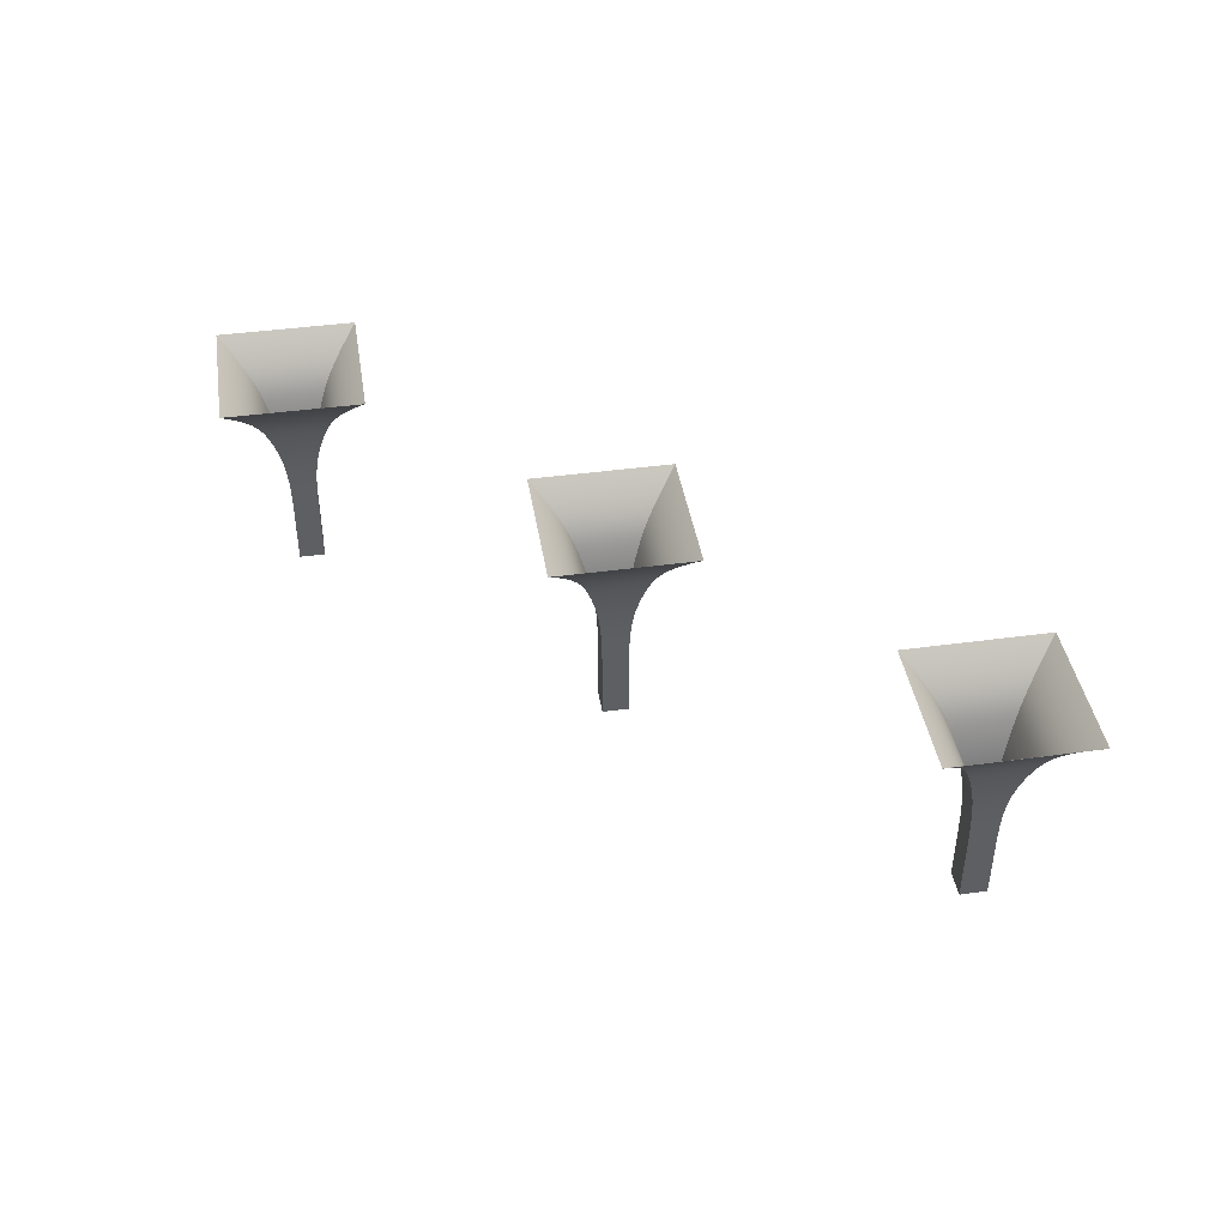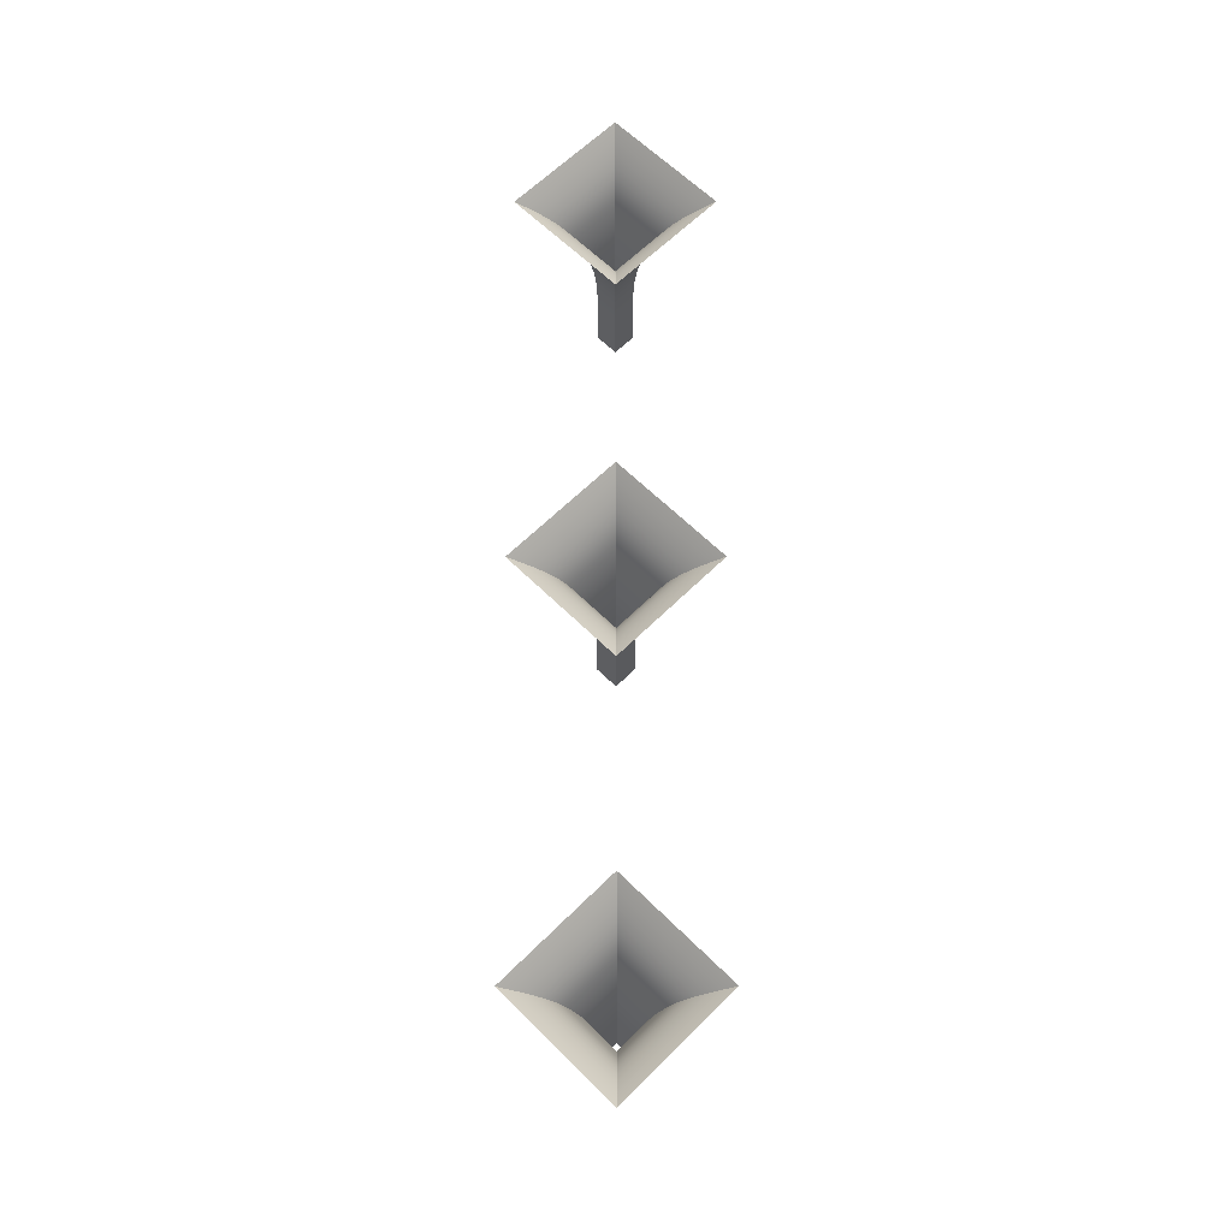
<metadata>
{"format":"obj","ext":"obj","renderer":"f3d","projection":"perspective","resolution":1024,"background":"white","views":[{"elev":42.4,"azim":-144.2,"up":"+Y"},{"elev":62.9,"azim":89.9,"up":"+Y"}]}
</metadata>
<code>
o object_4
v -62.4 -4.8e-05 144.8
v -59.22 -4.6e-05 141.7
v -59.22 4.09 141.7
v -59.22 9.617 141.7
v -62.4 12.34 144.8
v -62.4 9.617 144.8
v -58.97 17.49 141.7
v -62.4 14.95 144.9
v -59.14 14.95 141.7
v -58.38 21.25 141.7
v -62.4 20 145.4
v -58.63 20 141.7
v -58.08 22.49 141.7
v -62.4 21.25 145.7
v -62.4 17.49 145.1
v -59.21 12.34 141.7
v -57.34 24.95 141.7
v -62.4 22.49 146
v -62.4 27.32 147.6
v -62.4 24.95 146.7
v -62.4 29.58 148.7
v -56.43 27.32 141.7
v -55.39 29.58 141.7
v -54.15 31.74 141.7
v -62.4 30.66 149.2
v -54.81 30.66 141.7
v -62.4 32.84 150.7
v -53.36 32.84 141.7
v -51.14 35.28 141.7
v -62.4 34.01 151.7
v -52.37 34.01 141.7
v -47.7 38.24 141.7
v -62.4 36.67 154.5
v -49.6 36.67 141.7
v -62.4 40 158.7
v -45.4 40 141.7
v -62.4 35.28 152.9
v -65.58 9.617 141.7
v -62.4 -4.8e-05 144.8
v -62.4 9.617 144.8
v -62.4 14.95 144.9
v -65.59 12.34 141.7
v -62.4 12.34 144.8
v -66.17 20 141.7
v -62.4 17.49 145.1
v -62.4 20 145.4
v -62.4 22.49 146
v -66.42 21.25 141.7
v -62.4 21.25 145.7
v -62.4 24.95 146.7
v -66.72 22.49 141.7
v -65.83 17.49 141.7
v -62.4 27.32 147.6
v -67.46 24.95 141.7
v -69.99 30.66 141.7
v -62.4 29.58 148.7
v -62.4 30.66 149.2
v -62.4 32.84 150.7
v -70.64 31.74 141.7
v -62.4 31.74 149.9
v -62.4 35.28 152.9
v -72.43 34.01 141.7
v -62.4 34.01 151.7
v -77.09 38.24 141.7
v -62.4 36.67 154.5
v -62.4 38.24 156.3
v -62.4 40 158.7
v -75.2 36.67 141.7
v -69.41 29.58 141.7
v -62.4 4.09 138.5
v -65.58 -4.6e-05 141.7
v -65.58 9.617 141.7
v -65.65 14.95 141.7
v -62.4 12.34 138.5
v -65.59 12.34 141.7
v -62.4 20 137.9
v -65.83 17.49 141.7
v -66.17 20 141.7
v -62.4 22.49 137.3
v -66.42 21.25 141.7
v -66.72 22.49 141.7
v -62.4 24.95 136.6
v -67.46 24.95 141.7
v -62.4 21.25 137.6
v -62.4 14.95 138.4
v -62.4 -4.6e-05 138.5
v -62.4 9.617 138.5
v -68.37 27.32 141.7
v -62.4 27.32 135.7
v -69.41 29.58 141.7
v -62.4 31.74 133.4
v -69.99 30.66 141.7
v -70.64 31.74 141.7
v -62.4 32.84 132.6
v -71.44 32.84 141.7
v -62.4 29.58 134.6
v -62.4 35.28 130.4
v -72.43 34.01 141.7
v -73.66 35.28 141.7
v -77.09 38.24 141.7
v -62.4 36.67 128.9
v -75.2 36.67 141.7
v -62.4 40 124.7
v -79.4 40 141.7
v -60.81 -4.6e-05 140.1
v -62.4 -4.6e-05 138.5
v -62.4 4.09 138.5
v -59.22 9.617 141.7
v -62.4 9.617 138.5
v -59.22 4.09 141.7
v -62.4 12.34 138.5
v -60.8 12.34 140.1
v -60.77 14.95 140
v -62.4 14.95 138.4
v -60.68 17.49 139.9
v -62.4 17.49 138.2
v -60.51 20 139.8
v -62.4 20 137.9
v -60.24 22.49 139.5
v -62.4 21.25 137.6
v -62.4 22.49 137.3
v -60.39 21.25 139.6
v -59.87 24.95 139.1
v -62.4 24.95 136.6
v -59.41 27.32 138.7
v -59.21 12.34 141.7
v -59.22 -4.6e-05 141.7
v -59.14 14.95 141.7
v -58.97 17.49 141.7
v -58.63 20 141.7
v -58.08 22.49 141.7
v -58.38 21.25 141.7
v -57.34 24.95 141.7
v -56.43 27.32 141.7
v -58.6 30.66 137.9
v -62.4 29.58 134.6
v -62.4 30.66 134.1
v -58.28 31.74 137.5
v -62.4 31.74 133.4
v -58.89 29.58 138.1
v -62.4 27.32 135.7
v -54.81 30.66 141.7
v -55.39 29.58 141.7
v -57.88 32.84 137.1
v -62.4 32.84 132.6
v -57.38 34.01 136.6
v -56 36.67 135.3
v -62.4 35.28 130.4
v -62.4 36.67 128.9
v -56.77 35.28 136
v -62.4 34.01 131.6
v -55.05 38.24 134.3
v -62.4 38.24 127
v -53.9 40 133.2
v -62.4 40 124.7
v -54.15 31.74 141.7
v -53.36 32.84 141.7
v -52.37 34.01 141.7
v -51.14 35.28 141.7
v -47.7 38.24 141.7
v -49.6 36.67 141.7
v -62.4 31.74 149.9
v -62.4 38.24 156.3
v -65.58 -4.6e-05 141.7
v -65.65 14.95 141.7
v -68.37 27.32 141.7
v -71.44 32.84 141.7
v -73.66 35.28 141.7
v -79.4 40 141.7
v -62.4 17.49 138.2
v -62.4 30.66 134.1
v -62.4 34.01 131.6
v -62.4 38.24 127
v -45.4 40 141.7
f 1 2 3
f 4 5 6
f 6 3 4
f 7 8 9
f 10 11 12
f 13 14 10
f 12 15 7
f 9 5 16
f 6 1 3
f 17 18 13
f 17 19 20
f 21 22 23
f 24 25 26
f 27 24 28
f 25 23 26
f 29 30 31
f 32 33 34
f 35 32 36
f 34 37 29
f 31 27 28
f 38 39 40
f 41 42 43
f 42 40 43
f 44 45 46
f 47 48 49
f 50 51 47
f 48 46 49
f 52 41 45
f 53 54 50
f 55 56 57
f 58 59 60
f 59 57 60
f 61 62 63
f 64 65 66
f 67 64 66
f 68 61 65
f 62 58 63
f 69 53 56
f 70 71 72
f 73 74 75
f 74 72 75
f 76 77 78
f 79 80 81
f 82 81 83
f 84 78 80
f 77 85 73
f 71 70 86
f 87 70 72
f 82 88 89
f 90 89 88
f 91 92 93
f 94 93 95
f 92 96 90
f 97 98 99
f 100 101 102
f 103 100 104
f 102 97 99
f 98 94 95
f 105 106 107
f 108 107 109
f 110 105 107
f 111 112 109
f 113 111 114
f 109 112 108
f 115 114 116
f 117 116 118
f 119 120 121
f 122 118 120
f 123 121 124
f 124 125 123
f 113 126 112
f 127 105 110
f 128 115 129
f 126 108 112
f 129 117 130
f 122 130 117
f 123 131 119
f 119 132 122
f 133 125 134
f 135 136 137
f 138 137 139
f 140 134 125
f 140 141 136
f 138 142 135
f 135 143 140
f 139 144 138
f 145 146 144
f 147 148 149
f 150 151 148
f 152 149 153
f 154 153 155
f 144 156 138
f 157 146 158
f 158 150 159
f 147 159 150
f 154 160 152
f 152 161 147
f 4 16 5
f 7 15 8
f 10 14 11
f 13 18 14
f 12 11 15
f 9 8 5
f 17 20 18
f 17 22 19
f 21 19 22
f 24 162 25
f 27 162 24
f 25 21 23
f 29 37 30
f 32 163 33
f 35 163 32
f 34 33 37
f 31 30 27
f 38 164 39
f 41 165 42
f 42 38 40
f 44 52 45
f 47 51 48
f 50 54 51
f 48 44 46
f 52 165 41
f 53 166 54
f 55 69 56
f 58 167 59
f 59 55 57
f 61 168 62
f 64 68 65
f 67 169 64
f 68 168 61
f 62 167 58
f 69 166 53
f 73 85 74
f 74 87 72
f 76 170 77
f 79 84 80
f 82 79 81
f 84 76 78
f 77 170 85
f 82 83 88
f 90 96 89
f 91 171 92
f 94 91 93
f 92 171 96
f 97 172 98
f 100 173 101
f 103 173 100
f 102 101 97
f 98 172 94
f 108 110 107
f 113 112 111
f 115 113 114
f 117 115 116
f 119 122 120
f 122 117 118
f 123 119 121
f 124 141 125
f 113 128 126
f 128 113 115
f 129 115 117
f 122 132 130
f 123 133 131
f 119 131 132
f 133 123 125
f 135 140 136
f 138 135 137
f 140 143 134
f 140 125 141
f 138 156 142
f 135 142 143
f 139 145 144
f 145 151 146
f 147 150 148
f 150 146 151
f 152 147 149
f 154 152 153
f 144 157 156
f 157 144 146
f 158 146 150
f 147 161 159
f 154 174 160
f 152 160 161
o object_6
v 73.6 -4.8e-05 144.8
v 76.78 -4.6e-05 141.7
v 76.78 4.09 141.7
v 76.79 12.34 141.7
v 73.6 9.617 144.8
v 76.78 9.617 141.7
v 77.03 17.49 141.7
v 73.6 14.95 144.9
v 76.86 14.95 141.7
v 77.62 21.25 141.7
v 73.6 20 145.4
v 77.37 20 141.7
v 73.6 22.49 146
v 77.92 22.49 141.7
v 73.6 17.49 145.1
v 73.6 24.95 146.7
v 78.66 24.95 141.7
v 73.6 27.32 147.6
v 73.6 29.58 148.7
v 79.57 27.32 141.7
v 80.61 29.58 141.7
v 81.85 31.74 141.7
v 73.6 30.66 149.2
v 81.19 30.66 141.7
v 73.6 32.84 150.7
v 82.64 32.84 141.7
v 73.6 35.28 152.9
v 83.63 34.01 141.7
v 84.86 35.28 141.7
v 73.6 38.24 156.3
v 86.4 36.67 141.7
v 88.3 38.24 141.7
v 73.6 40 158.7
v 90.6 40 141.7
v 73.6 36.67 154.5
v 70.42 9.617 141.7
v 73.6 -4.8e-05 144.8
v 73.6 9.617 144.8
v 73.6 14.95 144.9
v 70.41 12.34 141.7
v 73.6 12.34 144.8
v 69.83 20 141.7
v 73.6 17.49 145.1
v 73.6 20 145.4
v 69.28 22.49 141.7
v 73.6 21.25 145.7
v 73.6 22.49 146
v 73.6 24.95 146.7
v 70.17 17.49 141.7
v 67.63 27.32 141.7
v 73.6 27.32 147.6
v 73.6 30.66 149.2
v 66.59 29.58 141.7
v 73.6 29.58 148.7
v 73.6 32.84 150.7
v 65.36 31.74 141.7
v 73.6 31.74 149.9
v 73.6 35.28 152.9
v 63.57 34.01 141.7
v 73.6 34.01 151.7
v 73.6 38.24 156.3
v 60.8 36.67 141.7
v 73.6 36.67 154.5
v 73.6 40 158.7
v 58.91 38.24 141.7
v 62.34 35.28 141.7
v 73.6 4.09 138.5
v 70.42 -4.6e-05 141.7
v 70.42 9.617 141.7
v 73.6 14.95 138.4
v 70.41 12.34 141.7
v 70.35 14.95 141.7
v 73.6 9.617 138.5
v 73.6 20 137.9
v 70.17 17.49 141.7
v 69.83 20 141.7
v 69.28 22.49 141.7
v 73.6 21.25 137.6
v 69.58 21.25 141.7
v 73.6 24.95 136.6
v 68.54 24.95 141.7
v 73.6 -4.6e-05 138.5
v 67.63 27.32 141.7
v 73.6 27.32 135.7
v 73.6 29.58 134.6
v 66.59 29.58 141.7
v 65.36 31.74 141.7
v 73.6 30.66 134.1
v 66.01 30.66 141.7
v 73.6 32.84 132.6
v 64.56 32.84 141.7
v 73.6 35.28 130.4
v 63.57 34.01 141.7
v 62.34 35.28 141.7
v 73.6 38.24 127
v 60.8 36.67 141.7
v 58.91 38.24 141.7
v 56.6 40 141.7
v 73.6 36.67 128.9
v 75.19 -4.6e-05 140.1
v 73.6 -4.6e-05 138.5
v 73.6 4.09 138.5
v 76.78 9.617 141.7
v 73.6 9.617 138.5
v 76.78 4.09 141.7
v 73.6 12.34 138.5
v 75.2 12.34 140.1
v 75.23 14.95 140
v 73.6 14.95 138.4
v 75.32 17.49 139.9
v 73.6 17.49 138.2
v 75.49 20 139.8
v 73.6 20 137.9
v 75.76 22.49 139.5
v 73.6 21.25 137.6
v 73.6 22.49 137.3
v 75.61 21.25 139.6
v 76.13 24.95 139.1
v 73.6 24.95 136.6
v 76.59 27.32 138.7
v 76.79 12.34 141.7
v 76.78 -4.6e-05 141.7
v 76.86 14.95 141.7
v 77.03 17.49 141.7
v 77.37 20 141.7
v 77.92 22.49 141.7
v 77.62 21.25 141.7
v 78.66 24.95 141.7
v 79.57 27.32 141.7
v 77.4 30.66 137.9
v 73.6 29.58 134.6
v 73.6 30.66 134.1
v 77.72 31.74 137.5
v 73.6 31.74 133.4
v 77.11 29.58 138.1
v 73.6 27.32 135.7
v 81.19 30.66 141.7
v 80.61 29.58 141.7
v 78.12 32.84 137.1
v 73.6 32.84 132.6
v 78.62 34.01 136.6
v 80 36.67 135.3
v 73.6 35.28 130.4
v 73.6 36.67 128.9
v 79.23 35.28 136
v 73.6 34.01 131.6
v 80.95 38.24 134.3
v 73.6 38.24 127
v 82.1 40 133.2
v 73.6 40 124.7
v 81.85 31.74 141.7
v 82.64 32.84 141.7
v 83.63 34.01 141.7
v 84.86 35.28 141.7
v 88.3 38.24 141.7
v 86.4 36.67 141.7
v 73.6 12.34 144.8
v 73.6 21.25 145.7
v 73.6 31.74 149.9
v 73.6 34.01 151.7
v 70.42 -4.6e-05 141.7
v 70.35 14.95 141.7
v 69.58 21.25 141.7
v 68.54 24.95 141.7
v 66.01 30.66 141.7
v 64.56 32.84 141.7
v 56.6 40 141.7
v 73.6 12.34 138.5
v 73.6 17.49 138.2
v 73.6 22.49 137.3
v 73.6 31.74 133.4
v 73.6 34.01 131.6
v 73.6 40 124.7
v 90.6 40 141.7
f 175 176 177
f 178 179 180
f 179 177 180
f 181 182 183
f 184 185 186
f 187 184 188
f 186 189 181
f 182 178 183
f 179 175 177
f 190 188 191
f 191 192 190
f 193 194 195
f 196 197 198
f 199 196 200
f 197 195 198
f 201 202 203
f 204 205 206
f 207 206 208
f 209 203 205
f 202 199 200
f 210 211 212
f 213 214 215
f 215 210 212
f 216 217 218
f 219 220 221
f 222 219 221
f 220 216 218
f 223 213 217
f 224 222 225
f 226 227 228
f 229 230 231
f 230 226 231
f 232 233 234
f 235 236 237
f 238 239 235
f 237 240 232
f 233 229 234
f 227 225 228
f 241 242 243
f 244 245 246
f 245 247 243
f 248 249 250
f 251 252 253
f 254 251 255
f 252 250 253
f 249 244 246
f 242 241 256
f 247 241 243
f 254 257 258
f 259 257 260
f 261 262 263
f 264 261 265
f 263 259 260
f 266 267 268
f 269 270 271
f 272 269 271
f 273 268 270
f 267 264 265
f 274 275 276
f 277 276 278
f 279 274 276
f 280 281 278
f 282 280 283
f 278 281 277
f 284 283 285
f 286 285 287
f 288 289 290
f 291 287 289
f 292 290 293
f 293 294 292
f 282 295 281
f 296 274 279
f 297 284 298
f 295 277 281
f 298 286 299
f 291 299 286
f 292 300 288
f 288 301 291
f 302 294 303
f 304 305 306
f 307 306 308
f 309 303 294
f 309 310 305
f 307 311 304
f 304 312 309
f 308 313 307
f 314 315 313
f 316 317 318
f 319 320 317
f 321 318 322
f 323 322 324
f 313 325 307
f 326 315 327
f 327 319 328
f 316 328 319
f 323 329 321
f 321 330 316
f 178 331 179
f 181 189 182
f 184 332 185
f 187 332 184
f 186 185 189
f 182 331 178
f 190 187 188
f 191 194 192
f 193 192 194
f 196 333 197
f 199 333 196
f 197 193 195
f 201 334 202
f 204 209 205
f 207 204 206
f 209 201 203
f 202 334 199
f 210 335 211
f 213 336 214
f 215 214 210
f 216 223 217
f 219 337 220
f 222 338 219
f 220 337 216
f 223 336 213
f 224 338 222
f 226 339 227
f 229 340 230
f 230 339 226
f 232 240 233
f 235 239 236
f 238 341 239
f 237 236 240
f 233 340 229
f 227 224 225
f 244 342 245
f 245 342 247
f 248 343 249
f 251 344 252
f 254 344 251
f 252 248 250
f 249 343 244
f 254 255 257
f 259 258 257
f 261 345 262
f 264 345 261
f 263 262 259
f 266 346 267
f 269 273 270
f 272 347 269
f 273 266 268
f 267 346 264
f 277 279 276
f 282 281 280
f 284 282 283
f 286 284 285
f 288 291 289
f 291 286 287
f 292 288 290
f 293 310 294
f 282 297 295
f 297 282 284
f 298 284 286
f 291 301 299
f 292 302 300
f 288 300 301
f 302 292 294
f 304 309 305
f 307 304 306
f 309 312 303
f 309 294 310
f 307 325 311
f 304 311 312
f 308 314 313
f 314 320 315
f 316 319 317
f 319 315 320
f 321 316 318
f 323 321 322
f 313 326 325
f 326 313 315
f 327 315 319
f 316 330 328
f 323 348 329
f 321 329 330
o object_5
v 5.602 -4.8e-05 144.8
v 8.784 -4.6e-05 141.7
v 8.784 4.09 141.7
v 5.602 12.34 144.8
v 8.784 9.617 141.7
v 8.793 12.34 141.7
v 5.602 9.617 144.8
v 9.032 17.49 141.7
v 5.602 14.95 144.9
v 8.857 14.95 141.7
v 5.602 21.25 145.7
v 9.373 20 141.7
v 9.621 21.25 141.7
v 9.921 22.49 141.7
v 5.602 20 145.4
v 5.602 24.95 146.7
v 10.66 24.95 141.7
v 5.602 27.32 147.6
v 5.602 29.58 148.7
v 11.57 27.32 141.7
v 12.61 29.58 141.7
v 13.85 31.74 141.7
v 5.602 30.66 149.2
v 13.19 30.66 141.7
v 5.602 32.84 150.7
v 14.64 32.84 141.7
v 5.602 35.28 152.9
v 15.63 34.01 141.7
v 16.86 35.28 141.7
v 20.3 38.24 141.7
v 5.602 36.67 154.5
v 18.4 36.67 141.7
v 5.602 40 158.7
v 22.6 40 141.7
v 2.42 9.617 141.7
v 5.602 -4.8e-05 144.8
v 5.602 9.617 144.8
v 5.602 14.95 144.9
v 2.411 12.34 141.7
v 5.602 12.34 144.8
v 5.602 20 145.4
v 2.171 17.49 141.7
v 5.602 17.49 145.1
v 1.283 22.49 141.7
v 5.602 21.25 145.7
v 5.602 22.49 146
v 5.602 24.95 146.7
v 1.582 21.25 141.7
v -0.3654 27.32 141.7
v 5.602 27.32 147.6
v -1.986 30.66 141.7
v 5.602 29.58 148.7
v 5.602 30.66 149.2
v 5.602 32.84 150.7
v -2.644 31.74 141.7
v 5.602 31.74 149.9
v 5.602 35.28 152.9
v -4.427 34.01 141.7
v 5.602 34.01 151.7
v 5.602 38.24 156.3
v -7.198 36.67 141.7
v 5.602 36.67 154.5
v 5.602 40 158.7
v -9.092 38.24 141.7
v -5.662 35.28 141.7
v 5.602 4.09 138.5
v 2.42 -4.6e-05 141.7
v 2.42 9.617 141.7
v 2.346 14.95 141.7
v 5.602 12.34 138.5
v 2.411 12.34 141.7
v 5.602 9.617 138.5
v 5.602 20 137.9
v 2.171 17.49 141.7
v 1.83 20 141.7
v 1.283 22.49 141.7
v 5.602 21.25 137.6
v 1.582 21.25 141.7
v 5.602 24.95 136.6
v 0.5415 24.95 141.7
v 5.602 14.95 138.4
v 5.602 -4.6e-05 138.5
v -0.3654 27.32 141.7
v 5.602 27.32 135.7
v 5.602 29.58 134.6
v -1.41 29.58 141.7
v -2.644 31.74 141.7
v 5.602 30.66 134.1
v -1.986 30.66 141.7
v 5.602 32.84 132.6
v -3.439 32.84 141.7
v 5.602 35.28 130.4
v -4.427 34.01 141.7
v -5.662 35.28 141.7
v 5.602 38.24 127
v -7.198 36.67 141.7
v -9.092 38.24 141.7
v -11.4 40 141.7
v 7.193 -4.6e-05 140.1
v 5.602 -4.6e-05 138.5
v 5.602 4.09 138.5
v 8.784 9.617 141.7
v 5.602 9.617 138.5
v 8.784 4.09 141.7
v 5.602 12.34 138.5
v 7.197 12.34 140.1
v 7.23 14.95 140
v 5.602 14.95 138.4
v 7.317 17.49 139.9
v 5.602 17.49 138.2
v 7.487 20 139.8
v 5.602 20 137.9
v 7.761 22.49 139.5
v 5.602 21.25 137.6
v 5.602 22.49 137.3
v 7.611 21.25 139.6
v 8.132 24.95 139.1
v 5.602 24.95 136.6
v 8.585 27.32 138.7
v 8.793 12.34 141.7
v 8.784 -4.6e-05 141.7
v 8.857 14.95 141.7
v 9.032 17.49 141.7
v 9.373 20 141.7
v 9.921 22.49 141.7
v 9.621 21.25 141.7
v 10.66 24.95 141.7
v 11.57 27.32 141.7
v 9.395 30.66 137.9
v 5.602 29.58 134.6
v 5.602 30.66 134.1
v 9.724 31.74 137.5
v 5.602 31.74 133.4
v 9.108 29.58 138.1
v 5.602 27.32 135.7
v 13.19 30.66 141.7
v 12.61 29.58 141.7
v 10.12 32.84 137.1
v 5.602 32.84 132.6
v 10.62 34.01 136.6
v 12 36.67 135.3
v 5.602 35.28 130.4
v 5.602 36.67 128.9
v 11.23 35.28 136
v 5.602 34.01 131.6
v 12.95 38.24 134.3
v 5.602 38.24 127
v 14.1 40 133.2
v 5.602 40 124.7
v 13.85 31.74 141.7
v 14.64 32.84 141.7
v 15.63 34.01 141.7
v 16.86 35.28 141.7
v 20.3 38.24 141.7
v 18.4 36.67 141.7
v 5.602 17.49 145.1
v 5.602 22.49 146
v 5.602 31.74 149.9
v 5.602 34.01 151.7
v 5.602 38.24 156.3
v 2.42 -4.6e-05 141.7
v 2.346 14.95 141.7
v 1.83 20 141.7
v 0.5415 24.95 141.7
v -1.41 29.58 141.7
v -3.439 32.84 141.7
v -11.4 40 141.7
v 5.602 17.49 138.2
v 5.602 22.49 137.3
v 5.602 31.74 133.4
v 5.602 34.01 131.6
v 5.602 36.67 128.9
v 5.602 40 124.7
v 22.6 40 141.7
f 349 350 351
f 352 353 354
f 355 351 353
f 356 357 358
f 359 360 361
f 362 359 361
f 363 356 360
f 357 354 358
f 355 349 351
f 364 362 365
f 365 366 364
f 367 368 369
f 370 371 372
f 373 370 374
f 371 369 372
f 375 376 377
f 378 379 380
f 381 378 382
f 380 375 377
f 376 373 374
f 383 384 385
f 386 387 388
f 388 383 385
f 389 390 391
f 392 393 394
f 395 392 394
f 396 389 393
f 390 386 391
f 397 395 398
f 399 400 401
f 402 403 404
f 403 401 404
f 405 406 407
f 408 409 410
f 411 412 408
f 410 413 405
f 406 402 407
f 400 397 398
f 414 415 416
f 417 418 419
f 416 418 420
f 421 422 423
f 424 425 426
f 427 424 428
f 425 423 426
f 422 429 417
f 415 414 430
f 420 414 416
f 427 431 432
f 433 431 434
f 435 436 437
f 438 435 439
f 437 433 434
f 440 441 442
f 443 444 445
f 446 443 445
f 444 440 442
f 441 438 439
f 447 448 449
f 450 449 451
f 452 447 449
f 453 454 451
f 455 453 456
f 451 454 450
f 457 456 458
f 459 458 460
f 461 462 463
f 464 460 462
f 465 463 466
f 466 467 465
f 455 468 454
f 469 447 452
f 470 457 471
f 468 450 454
f 471 459 472
f 464 472 459
f 465 473 461
f 461 474 464
f 475 467 476
f 477 478 479
f 480 479 481
f 482 476 467
f 482 483 478
f 480 484 477
f 477 485 482
f 481 486 480
f 487 488 486
f 489 490 491
f 492 493 490
f 494 491 495
f 496 495 497
f 486 498 480
f 499 488 500
f 500 492 501
f 489 501 492
f 496 502 494
f 494 503 489
f 352 355 353
f 356 504 357
f 359 363 360
f 362 505 359
f 363 504 356
f 357 352 354
f 364 505 362
f 365 368 366
f 367 366 368
f 370 506 371
f 373 506 370
f 371 367 369
f 375 507 376
f 378 508 379
f 381 508 378
f 380 379 375
f 376 507 373
f 383 509 384
f 386 510 387
f 388 387 383
f 389 511 390
f 392 396 393
f 395 512 392
f 396 511 389
f 390 510 386
f 397 512 395
f 399 513 400
f 402 514 403
f 403 399 401
f 405 413 406
f 408 412 409
f 411 515 412
f 410 409 413
f 406 514 402
f 400 513 397
f 417 429 418
f 416 419 418
f 421 516 422
f 424 517 425
f 427 517 424
f 425 421 423
f 422 516 429
f 427 428 431
f 433 432 431
f 435 518 436
f 438 518 435
f 437 436 433
f 440 519 441
f 443 520 444
f 446 521 443
f 444 520 440
f 441 519 438
f 450 452 449
f 455 454 453
f 457 455 456
f 459 457 458
f 461 464 462
f 464 459 460
f 465 461 463
f 466 483 467
f 455 470 468
f 470 455 457
f 471 457 459
f 464 474 472
f 465 475 473
f 461 473 474
f 475 465 467
f 477 482 478
f 480 477 479
f 482 485 476
f 482 467 483
f 480 498 484
f 477 484 485
f 481 487 486
f 487 493 488
f 489 492 490
f 492 488 493
f 494 489 491
f 496 494 495
f 486 499 498
f 499 486 488
f 500 488 492
f 489 503 501
f 496 522 502
f 494 502 503

</code>
